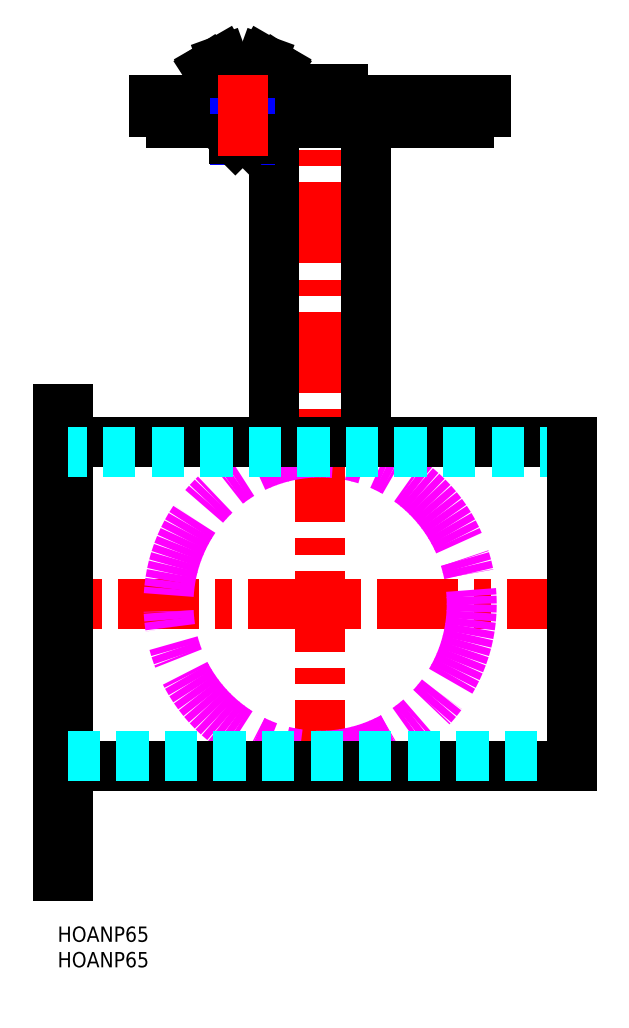
<metadata>
{"format":"dxf","ext":"dxf","renderer":"ezdxf+matplotlib","layout":"modelspace","background":"white","min_lineweight":24,"dpi":150}
</metadata>
<code>
0
SECTION
2
ENTITIES
0
INSERT
8
MSM_CONTINUOUS
2
*U2
10
0
20
0
30
0
0
INSERT
8
MSM_CONTINUOUS
2
*U3
10
0
20
0
30
0
0
LINE
8
MSM_CENTER
10
104
20
63.25
30
0
11
-3
21
63.25
31
0
0
LINE
8
MSM_CENTER
10
51.5
20
28.5
30
0
11
51.5
21
167.4
31
0
0
LINE
8
MSM_CONTINUOUS
10
60.5
20
95
30
0
11
60.5
21
157.6
31
0
0
LINE
8
MSM_CONTINUOUS
10
42.5
20
157.6
30
0
11
42.5
21
95
31
0
0
LINE
8
MSM_CONTINUOUS
10
34.06
20
165.5
30
0
11
32.42
21
170
31
0
0
LINE
8
MSM_CONTINUOUS
10
32.42
20
170
30
0
11
29.5
21
168.3
31
0
0
LINE
8
MSM_CONTINUOUS
10
29.5
20
168.3
30
0
11
33.5
21
162.1
31
0
0
LINE
8
MSM_CONTINUOUS
10
43.12
20
168.3
30
0
11
39.13
21
162.1
31
0
0
LINE
8
MSM_CONTINUOUS
10
40.2
20
170
30
0
11
43.12
21
168.3
31
0
0
LINE
8
MSM_CONTINUOUS
10
38.56
20
165.5
30
0
11
40.2
21
170
31
0
0
LINE
8
MSM_CONTINUOUS
10
38.56
20
165.5
30
0
11
39.13
21
162.1
31
0
0
LINE
8
MSM_CONTINUOUS
10
33.5
20
162.1
30
0
11
34.06
21
165.5
31
0
0
LINE
8
MSM_CONTINUOUS
10
38.56
20
165.5
30
0
11
34.06
21
165.5
31
0
0
CIRCLE
8
MSM_IMAGINARY
10
51.5
20
63.25
30
0
40
29.75
0
LINE
8
MSM_DASHED
10
-7.1e-15
20
20.3
30
0
11
2
21
20.3
31
0
0
LINE
8
MSM_DASHED
10
-7.1e-15
20
13.7
30
0
11
2
21
13.7
31
0
0
LINE
8
MSM_CENTER
10
-3
20
17
30
0
11
5
21
17
31
0
0
LINE
8
MSM_CENTER
10
-3
20
94.5
30
0
11
5
21
94.5
31
0
0
LINE
8
MSM_DASHED
10
-7.1e-15
20
97.8
30
0
11
2
21
97.8
31
0
0
LINE
8
MSM_DASHED
10
-7.1e-15
20
91.2
30
0
11
2
21
91.2
31
0
0
LINE
8
MSM_CONTINUOUS
10
-7.1e-15
20
101.5
30
0
11
2
21
101.5
31
0
0
LINE
8
MSM_CONTINUOUS
10
2
20
101.5
30
0
11
2
21
10
31
0
0
LINE
8
MSM_CONTINUOUS
10
2
20
10
30
0
11
-7.1e-15
21
10
31
0
0
LINE
8
MSM_CONTINUOUS
10
-7.1e-15
20
10
30
0
11
-7.1e-15
21
101.5
31
0
0
LINE
8
MSM_CONTINUOUS
10
47
20
162.1
30
0
11
47
21
164.4
31
0
0
LINE
8
MSM_CONTINUOUS
10
47
20
164.4
30
0
11
56
21
164.4
31
0
0
LINE
8
MSM_CONTINUOUS
10
56
20
164.4
30
0
11
56
21
162.1
31
0
0
LINE
8
MSM_CONTINUOUS
10
22.25
20
159.9
30
0
11
22.25
21
157.6
31
0
0
LINE
8
MSM_CONTINUOUS
10
22.25
20
157.6
30
0
11
80.75
21
157.6
31
0
0
LINE
8
MSM_CONTINUOUS
10
80.75
20
157.6
30
0
11
80.75
21
159.9
31
0
0
LINE
8
MSM_CONTINUOUS
10
19
20
162.1
30
0
11
19
21
159.9
31
0
0
LINE
8
MSM_CONTINUOUS
10
19
20
159.9
30
0
11
84
21
159.9
31
0
0
LINE
8
MSM_CONTINUOUS
10
84
20
159.9
30
0
11
84
21
162.1
31
0
0
LINE
8
MSM_CONTINUOUS
10
84
20
162.1
30
0
11
19
21
162.1
31
0
0
LINE
8
MSM_CONTINUOUS
10
2
20
31.5
30
0
11
101
21
31.5
31
0
0
LINE
8
MSM_DASHED
10
2
20
33.5
30
0
11
101
21
33.5
31
0
0
LINE
8
MSM_CONTINUOUS
10
101
20
95
30
0
11
2
21
95
31
0
0
LINE
8
MSM_DASHED
10
101
20
93
30
0
11
2
21
93
31
0
0
LINE
8
MSM_CONTINUOUS
10
101
20
31.5
30
0
11
101
21
95
31
0
0
LINE
8
MSM_CONTINUOUS
10
34.88
20
154.3
30
0
11
37.75
21
154.3
31
0
0
LINE
8
MSM_CONTINUOUS
10
34.63
20
157.6
30
0
11
34.63
21
154.5
31
0
0
LINE
8
MSM_CONTINUOUS
10
38
20
154.5
30
0
11
38
21
157.6
31
0
0
LINE
8
MSM_NARROW
10
34.88
20
157.6
30
0
11
34.88
21
154.3
31
0
0
LINE
8
MSM_NARROW
10
37.75
20
154.3
30
0
11
37.75
21
157.6
31
0
0
LINE
8
MSM_CONTINUOUS
10
34.88
20
154.3
30
0
11
34.63
21
154.5
31
0
0
LINE
8
MSM_CONTINUOUS
10
37.75
20
154.3
30
0
11
38
21
154.5
31
0
0
LINE
8
MSM_CONTINUOUS
10
34.63
20
154.5
30
0
11
38
21
154.5
31
0
0
LINE
8
MSM_CENTER
10
36.31
20
151.3
30
0
11
36.31
21
168.5
31
0
0
VIEWPORT
8
0
10
143.6
20
100.1
30
0
40
558.7
41
222.2
68
     1
69
     1
0
VIEWPORT
8
MSM_CONTINUOUS
10
128.5
20
97.5
30
0
40
205.6
41
156
68
     2
69
     2
0
ENDSEC
0
EOF

</code>
